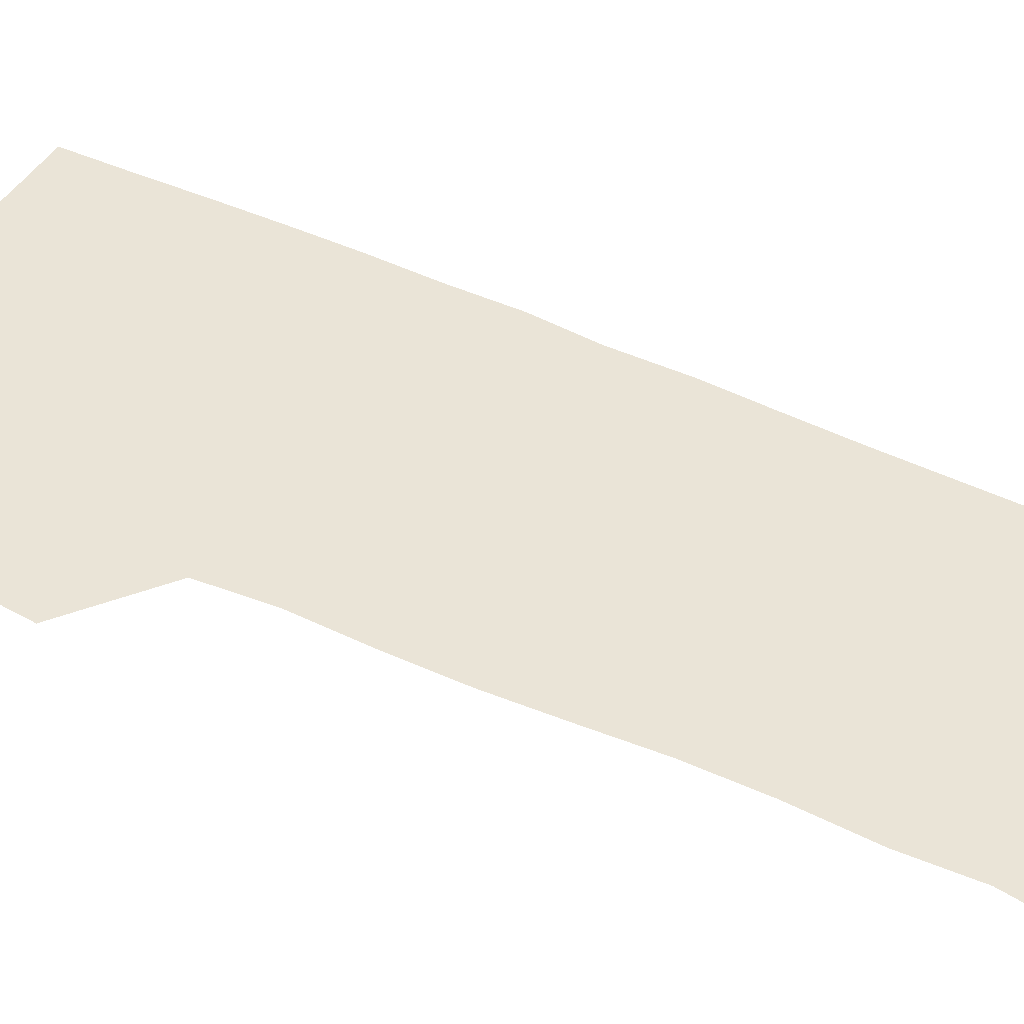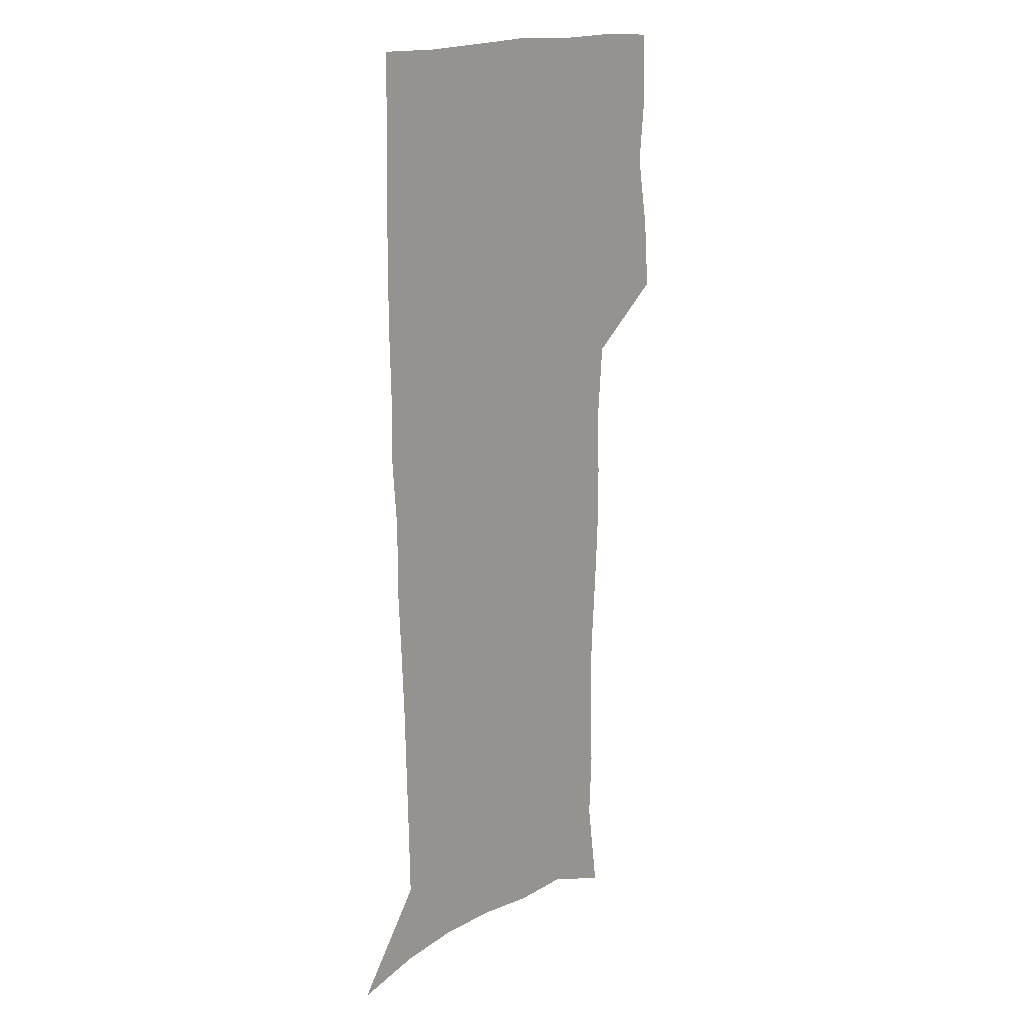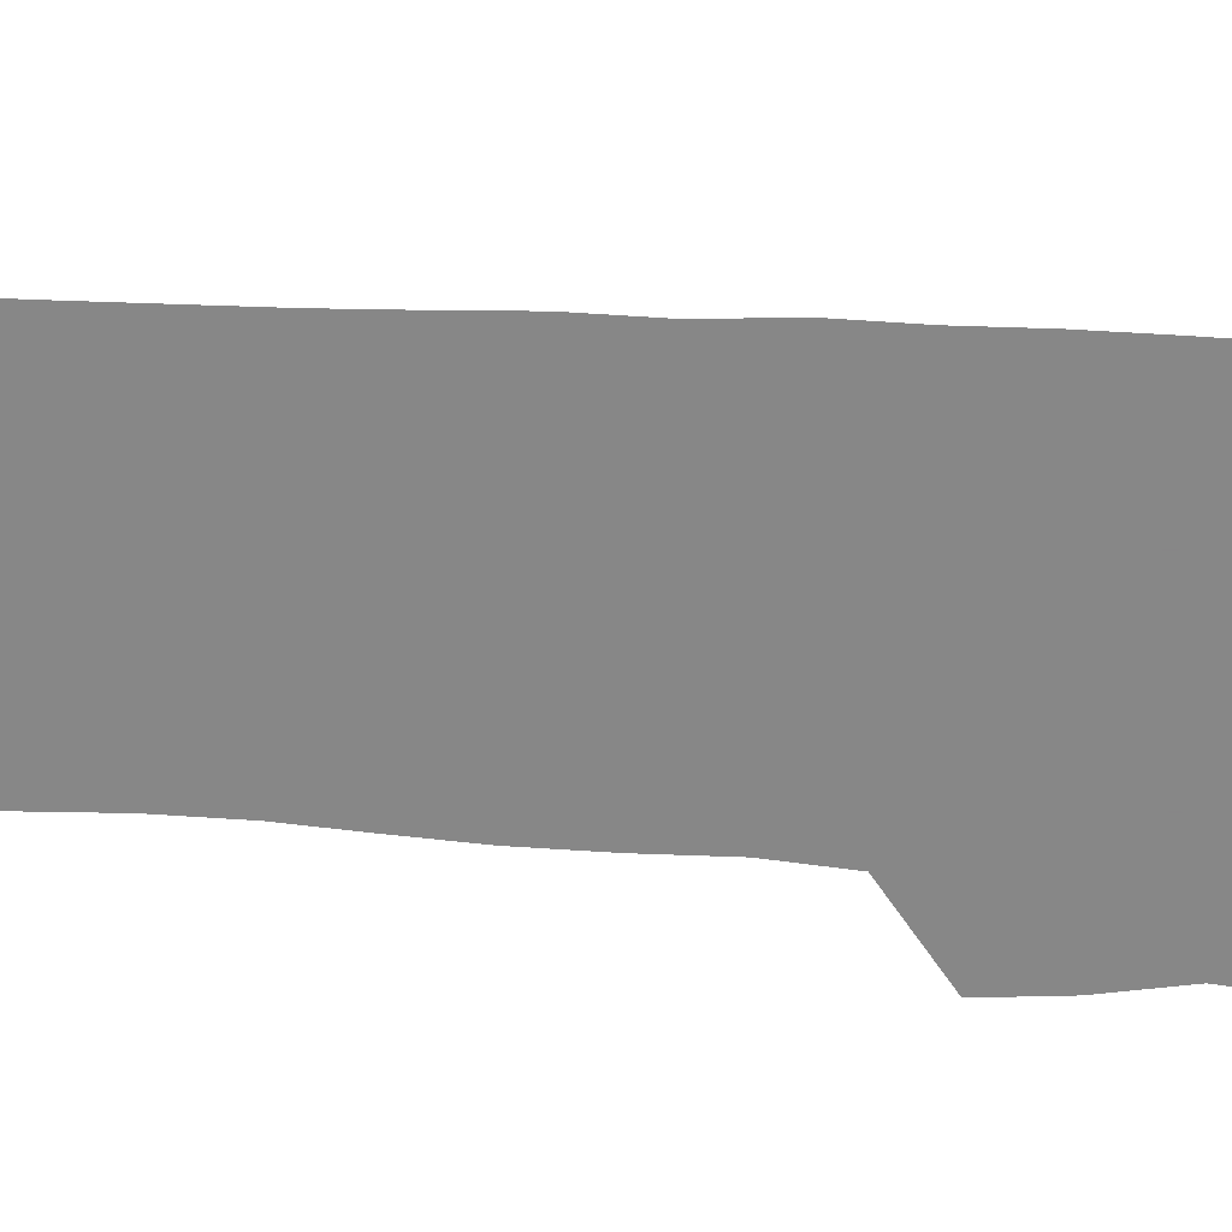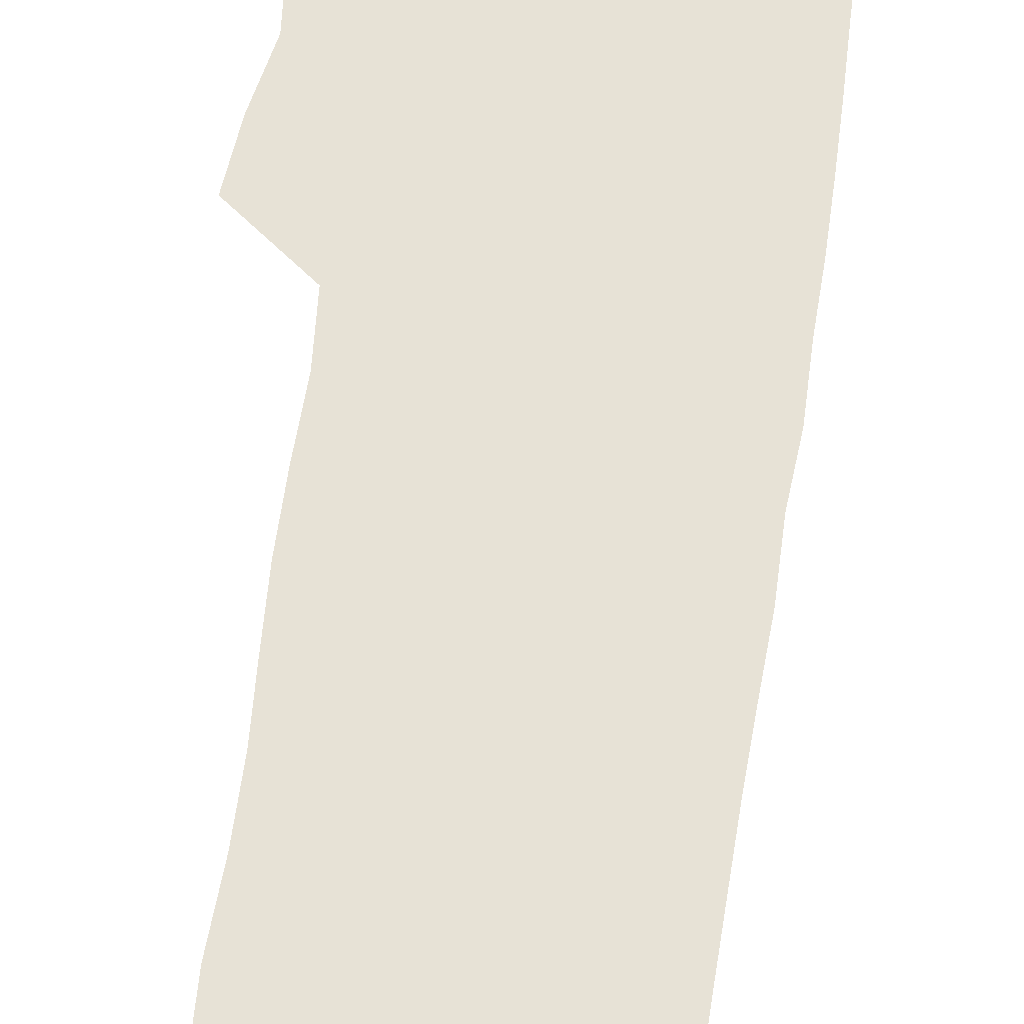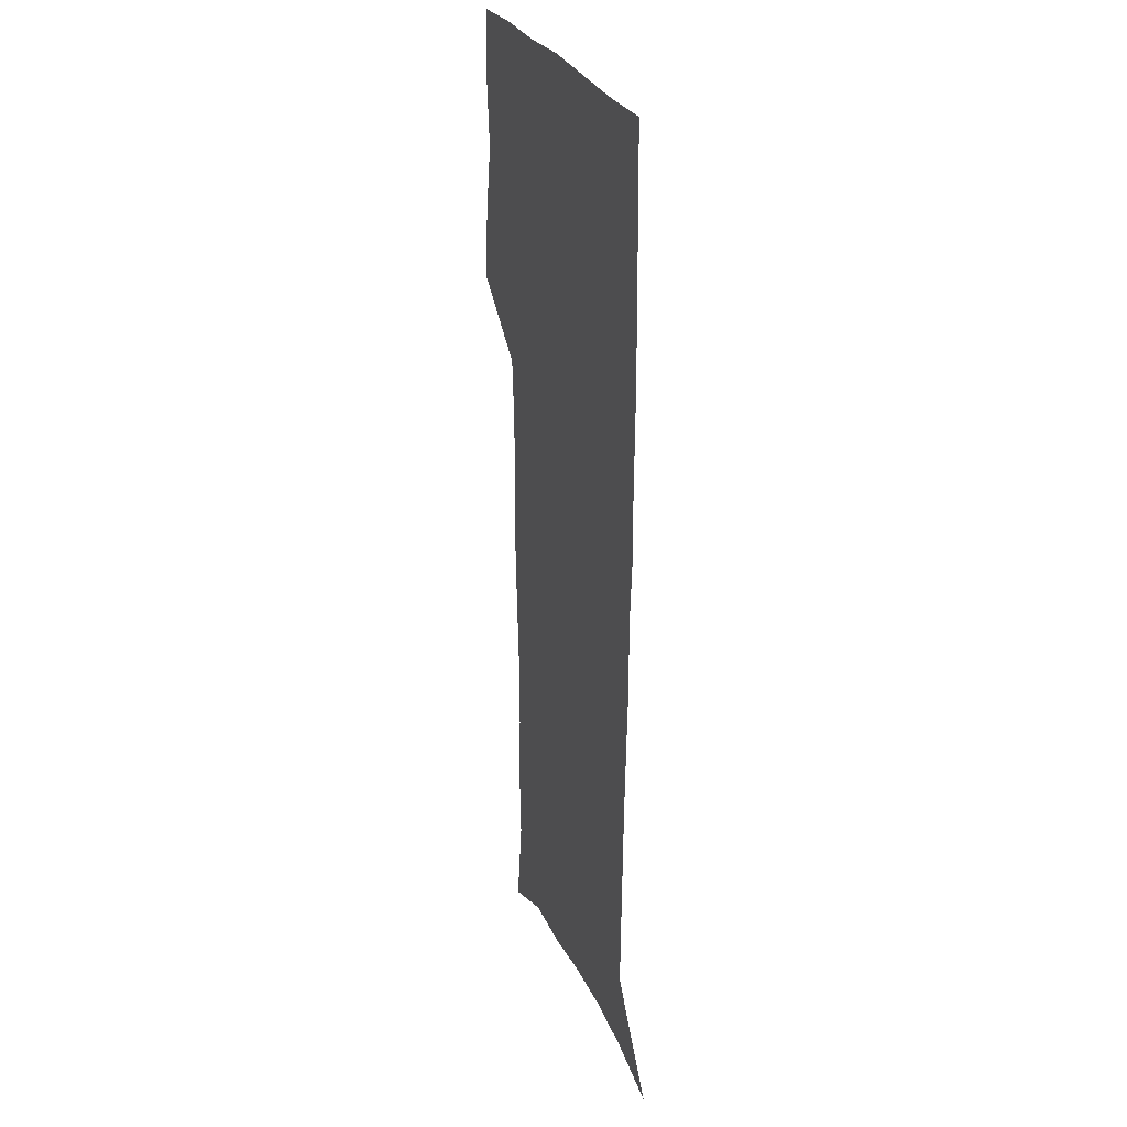
<metadata>
{"format":"obj","ext":"obj","renderer":"f3d","projection":"perspective","resolution":1024,"background":"white","views":[{"elev":43.6,"azim":-61.0,"up":"+Z"},{"elev":16.6,"azim":130.1,"up":"+Y"},{"elev":-62.3,"azim":86.5,"up":"+Z"},{"elev":63.2,"azim":8.2,"up":"+Z"},{"elev":27.1,"azim":70.6,"up":"+Y"}]}
</metadata>
<code>
v 472.9 446.4 0
v 475.5 477.3 0
v 481.2 509 0
v 478.2 539.7 0
v 479.6 569 0
v 509.4 129.6 0
v 515.3 170.9 0
v 513.9 200.5 0
v 515.4 233.5 0
v 515.1 264.7 0
v 513.1 294.5 0
v 511.4 324.8 0
v 511.1 356.4 0
v 511.9 388.7 0
v 509.5 418.8 0
v 513 450.3 0
v 510.9 479.4 0
v 513.6 509.1 0
v 513.5 538.3 0
v 509.8 570.4 0
v 541.5 141.6 0
v 544.8 179.4 0
v 546.9 213.7 0
v 546.7 243.8 0
v 545.6 273 0
v 545 302.9 0
v 544.2 332.8 0
v 543.4 362.6 0
v 543.1 392.7 0
v 544.1 423 0
v 544.9 452.3 0
v 544.5 480.7 0
v 544.5 509.1 0
v 545 536.9 0
v 540.9 569.9 0
v 569.2 141.7 0
v 572.3 183.5 0
v 574.6 220.6 0
v 574 248.1 0
v 573.8 277.6 0
v 573.4 306.9 0
v 573.1 336.5 0
v 573.2 366.2 0
v 573.4 395.6 0
v 573.5 424.5 0
v 574.1 453.4 0
v 573.5 481.4 0
v 573.6 509.5 0
v 573.2 537.7 0
v 570.6 571.2 0
v 598 145.2 0
v 599.4 188 0
v 600.1 218.8 0
v 600.3 247.6 0
v 600.4 279 0
v 600.6 307.5 0
v 600.9 339 0
v 601.1 367.4 0
v 601.4 395.8 0
v 601.8 424.4 0
v 601.8 453.5 0
v 601.9 481.6 0
v 601.9 509.8 0
v 601.7 537.4 0
v 600.6 570 0
v 626.5 146.2 0
v 626.3 183.7 0
v 626.2 217.2 0
v 626.7 247.1 0
v 627.1 277.1 0
v 628 306.1 0
v 628.1 336.9 0
v 628.6 366.2 0
v 629.6 394.7 0
v 630.4 423.6 0
v 630.3 453 0
v 630.5 481.6 0
v 630.7 510.2 0
v 630.3 538.9 0
v 630.6 568.9 0
v 654.9 143.6 0
v 653.6 179.7 0
v 654.2 210.6 0
v 655 240.8 0
v 655.8 271.1 0
v 657.1 300.6 0
v 658.7 330.5 0
v 658.5 361.8 0
v 660.9 390.8 0
v 660.7 421.4 0
v 661.5 451.2 0
v 661.6 481 0
v 661.2 510.6 0
v 660.6 540 0
v 660.3 569.3 0
v 684.5 136.9 0
v 691 571 0
v 691 601 0
f 15 16 1
f 1 16 2
f 16 17 2
f 2 17 3
f 17 18 3
f 3 18 4
f 18 19 4
f 4 19 5
f 19 20 5
f 6 21 7
f 21 22 7
f 7 22 8
f 22 23 8
f 8 23 9
f 23 24 9
f 9 24 10
f 24 25 10
f 10 25 11
f 25 26 11
f 11 26 12
f 26 27 12
f 12 27 13
f 27 28 13
f 13 28 14
f 28 29 14
f 14 29 15
f 29 30 15
f 15 30 16
f 30 31 16
f 16 31 17
f 31 32 17
f 17 32 18
f 32 33 18
f 18 33 19
f 33 34 19
f 19 34 20
f 34 35 20
f 21 36 22
f 36 37 22
f 22 37 23
f 37 38 23
f 23 38 24
f 38 39 24
f 24 39 25
f 39 40 25
f 25 40 26
f 40 41 26
f 26 41 27
f 41 42 27
f 27 42 28
f 42 43 28
f 28 43 29
f 43 44 29
f 29 44 30
f 44 45 30
f 30 45 31
f 45 46 31
f 31 46 32
f 46 47 32
f 32 47 33
f 47 48 33
f 33 48 34
f 48 49 34
f 34 49 35
f 49 50 35
f 36 51 37
f 51 52 37
f 37 52 38
f 52 53 38
f 38 53 39
f 53 54 39
f 39 54 40
f 54 55 40
f 40 55 41
f 55 56 41
f 41 56 42
f 56 57 42
f 42 57 43
f 57 58 43
f 43 58 44
f 58 59 44
f 44 59 45
f 59 60 45
f 45 60 46
f 60 61 46
f 46 61 47
f 61 62 47
f 47 62 48
f 62 63 48
f 48 63 49
f 63 64 49
f 49 64 50
f 64 65 50
f 51 66 52
f 66 67 52
f 52 67 53
f 67 68 53
f 53 68 54
f 68 69 54
f 54 69 55
f 69 70 55
f 55 70 56
f 70 71 56
f 56 71 57
f 71 72 57
f 57 72 58
f 72 73 58
f 58 73 59
f 73 74 59
f 59 74 60
f 74 75 60
f 60 75 61
f 75 76 61
f 61 76 62
f 76 77 62
f 62 77 63
f 77 78 63
f 63 78 64
f 78 79 64
f 64 79 65
f 79 80 65
f 66 81 67
f 81 82 67
f 67 82 68
f 82 83 68
f 68 83 69
f 83 84 69
f 69 84 70
f 84 85 70
f 70 85 71
f 85 86 71
f 71 86 72
f 86 87 72
f 72 87 73
f 87 88 73
f 73 88 74
f 88 89 74
f 74 89 75
f 89 90 75
f 75 90 76
f 90 91 76
f 76 91 77
f 91 92 77
f 77 92 78
f 92 93 78
f 78 93 79
f 93 94 79
f 79 94 80
f 94 95 80
f 81 96 82

</code>
